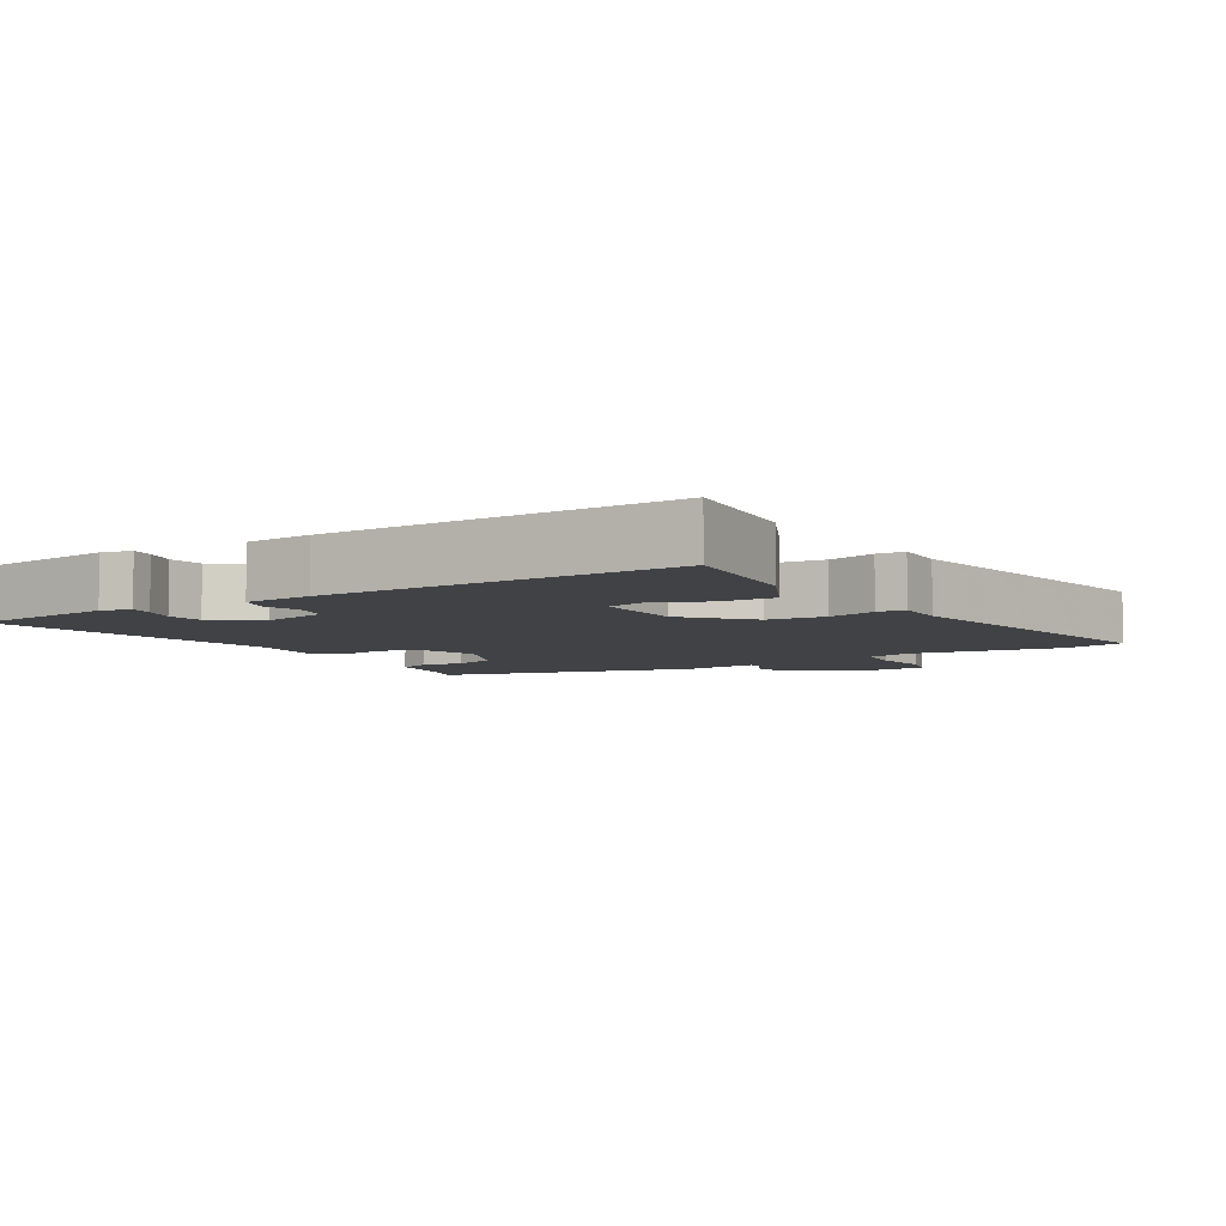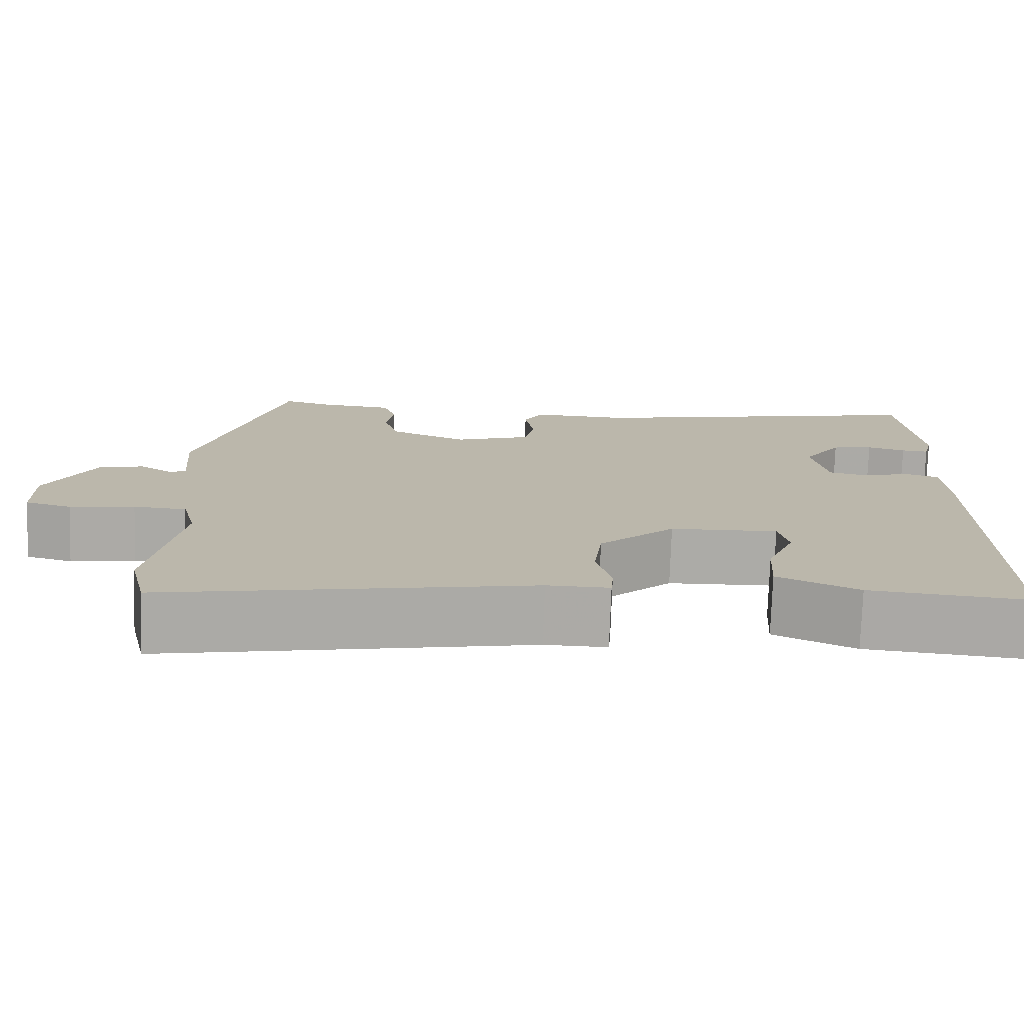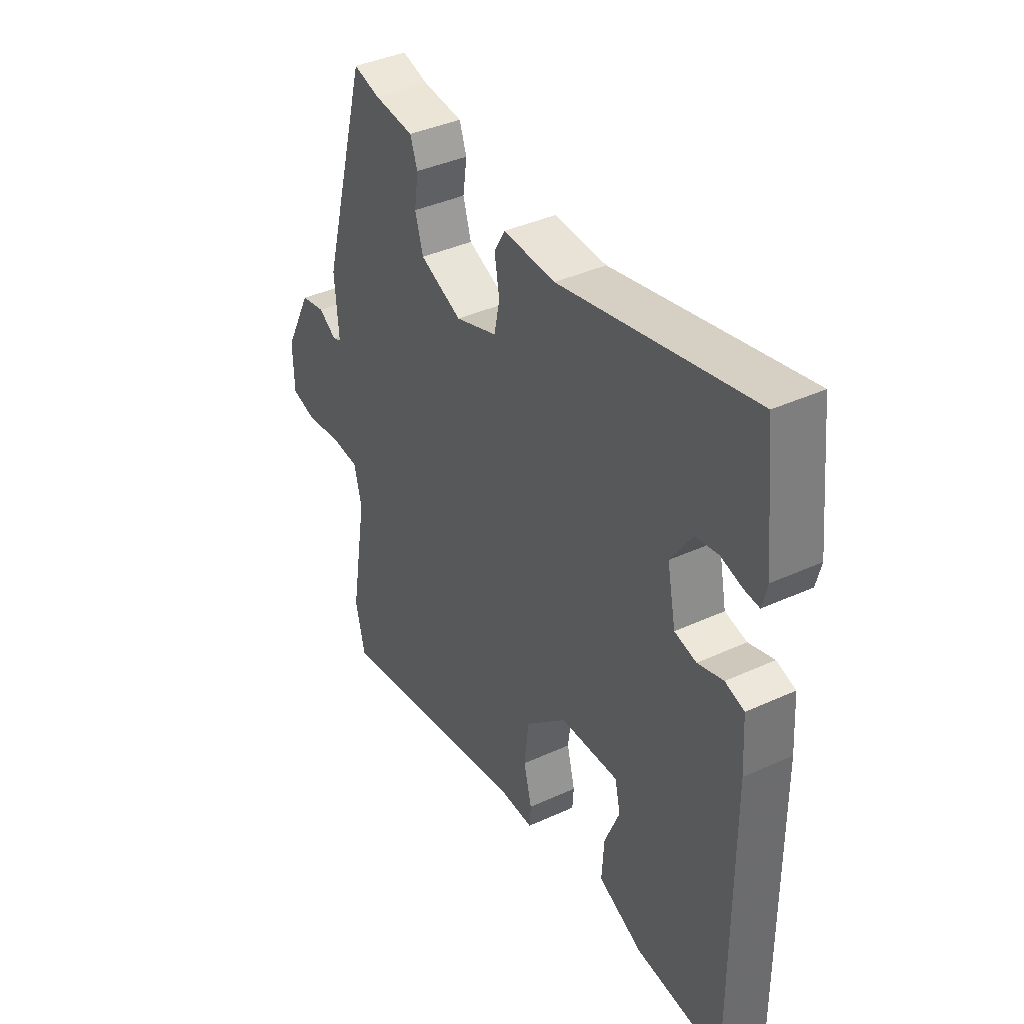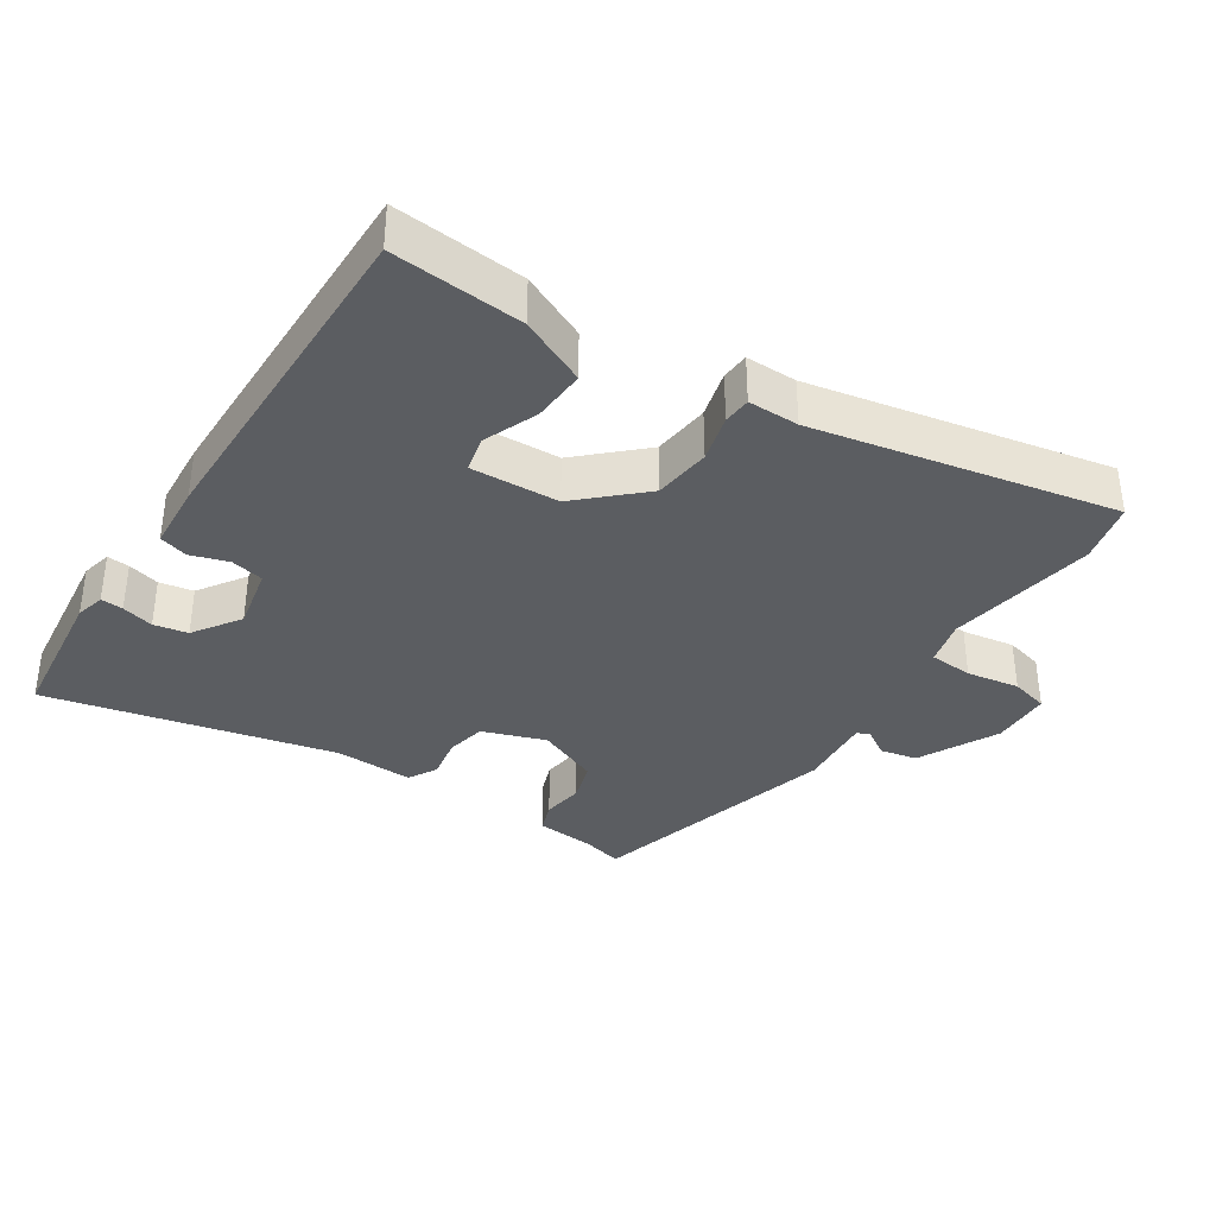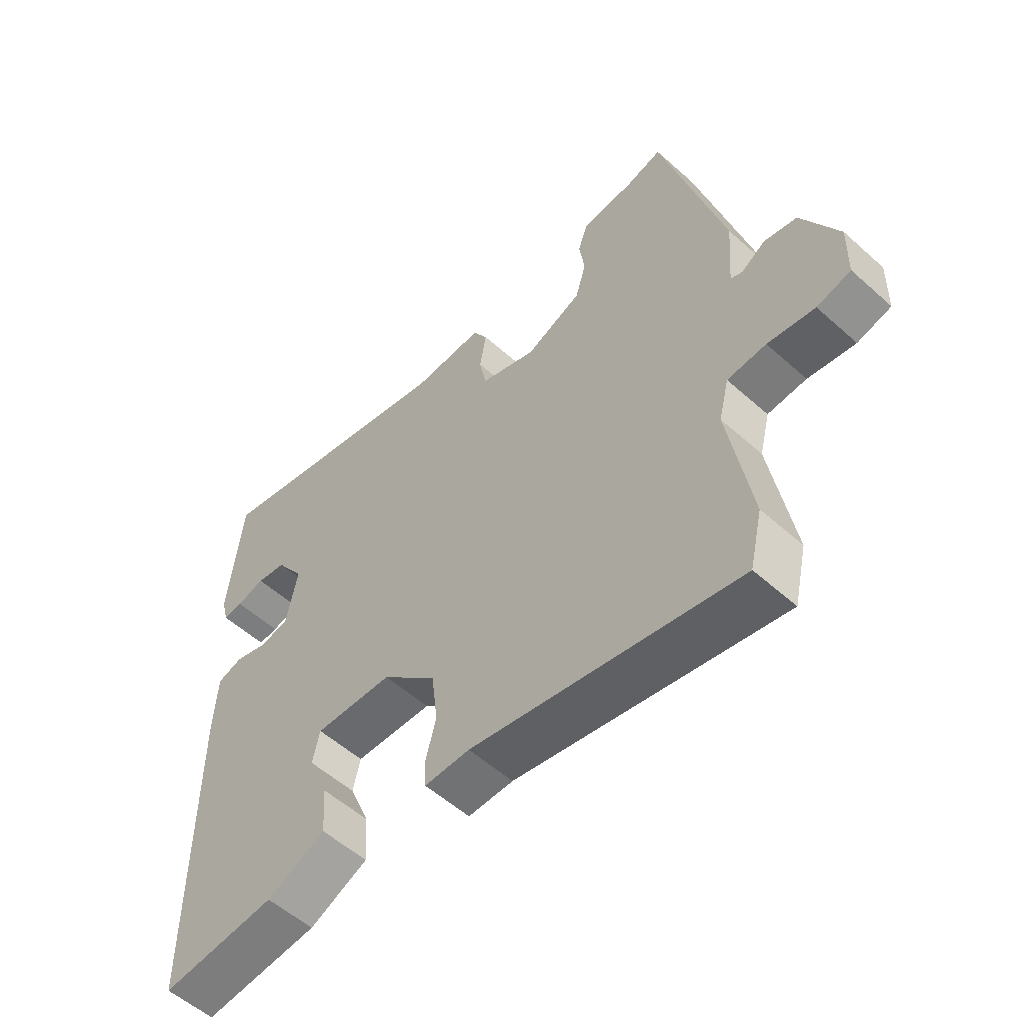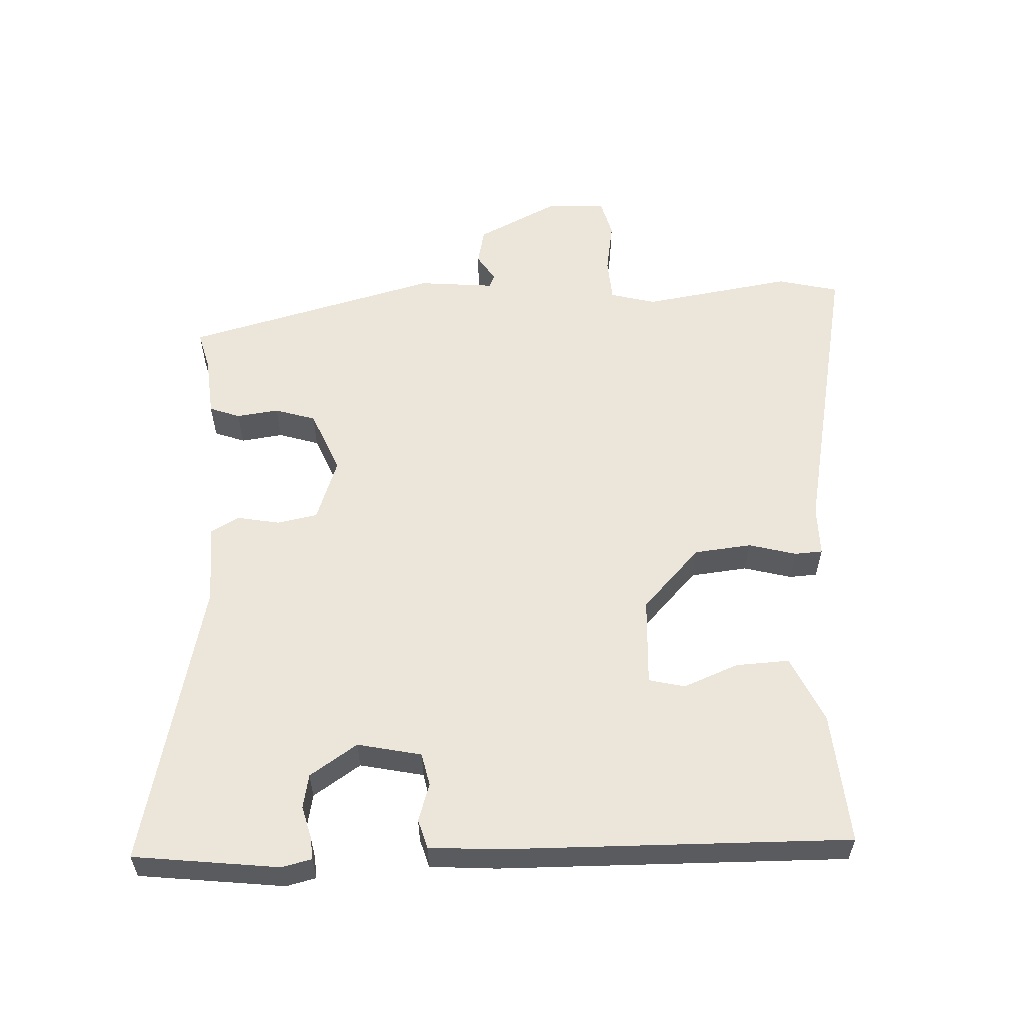
<metadata>
{"format":"obj","ext":"obj","renderer":"f3d","projection":"perspective","resolution":1024,"background":"white","views":[{"elev":-6.4,"azim":121.4,"up":"+Y"},{"elev":-76.0,"azim":-2.0,"up":"+Z"},{"elev":39.2,"azim":60.2,"up":"+Z"},{"elev":-35.9,"azim":147.3,"up":"+Y"},{"elev":-54.9,"azim":-133.4,"up":"+Z"},{"elev":57.4,"azim":88.1,"up":"+Y"}]}
</metadata>
<code>
v -0.416 0.07 0.492
v -0.358 0.07 0.476
v -0.269 0.07 0.467
v -0.253 0.07 0.422
v -0.262 0.07 0.36
v -0.244 0.07 0.3
v -0.151 0.07 0.26
v -0.058 0.07 0.292
v -0.046 0.07 0.351
v -0.057 0.07 0.414
v -0.033 0.07 0.456
v 0.083 0.07 0.451
v 0.508 0.07 0.544
v 0.531 0.07 0.33
v 0.52 0.07 0.286
v 0.487 0.07 0.289
v 0.44 0.07 0.302
v 0.39 0.07 0.293
v 0.343 0.07 0.224
v 0.362 0.07 0.13
v 0.41 0.07 0.119
v 0.466 0.07 0.136
v 0.508 0.07 0.123
v 0.514 0.07 0.025
v 0.516 0.07 -0.486
v 0.323 0.07 -0.468
v 0.225 0.07 -0.422
v 0.23 0.07 -0.343
v 0.263 0.07 -0.263
v 0.251 0.07 -0.21
v 0.121 0.07 -0.215
v 0.03 0.07 -0.299
v 0.02 0.07 -0.383
v 0.038 0.07 -0.453
v 0.035 0.07 -0.494
v -0.04 0.07 -0.493
v -0.482 0.07 -0.577
v -0.503 0.07 -0.487
v -0.466 0.07 -0.267
v -0.483 0.07 -0.2
v -0.547 0.07 -0.195
v -0.625 0.07 -0.207
v -0.681 0.07 -0.192
v -0.683 0.07 -0.103
v -0.623 0.07 0.014
v -0.569 0.07 0.025
v -0.529 0.07 -0.001
v -0.51 0.07 0.007
v -0.519 0.07 0.119
v -0.416 0 0.492
v -0.358 0 0.476
v -0.269 0 0.467
v -0.253 0 0.422
v -0.262 0 0.36
v -0.244 0 0.3
v -0.151 0 0.26
v -0.058 0 0.292
v -0.046 0 0.351
v -0.057 0 0.414
v -0.033 0 0.456
v 0.083 0 0.451
v 0.508 0 0.544
v 0.531 0 0.33
v 0.52 0 0.286
v 0.487 0 0.289
v 0.44 0 0.302
v 0.39 0 0.293
v 0.343 0 0.224
v 0.362 0 0.13
v 0.41 0 0.119
v 0.466 0 0.136
v 0.508 0 0.123
v 0.514 0 0.025
v 0.516 0 -0.486
v 0.323 0 -0.468
v 0.225 0 -0.422
v 0.23 0 -0.343
v 0.263 0 -0.263
v 0.251 0 -0.21
v 0.121 0 -0.215
v 0.03 0 -0.299
v 0.02 0 -0.383
v 0.038 0 -0.453
v 0.035 0 -0.494
v -0.04 0 -0.493
v -0.482 0 -0.577
v -0.503 0 -0.487
v -0.466 0 -0.267
v -0.483 0 -0.2
v -0.547 0 -0.195
v -0.625 0 -0.207
v -0.681 0 -0.192
v -0.683 0 -0.103
v -0.623 0 0.014
v -0.569 0 0.025
v -0.529 0 -0.001
v -0.51 0 0.007
v -0.519 0 0.119
f 48 49 1 2
f 44 45 46 47
f 44 47 48
f 41 42 43 44
f 40 41 44 48
f 39 40 48 2
f 36 37 38 39
f 33 34 35 36
f 32 33 36 39
f 31 32 39
f 26 27 28 29
f 26 29 30
f 25 26 30
f 24 25 30
f 21 22 23 24
f 20 21 24 30
f 19 20 30 31
f 14 15 16 17
f 12 13 14 17
f 12 17 18
f 9 10 11 12
f 8 9 12 18
f 7 8 18 19
f 2 3 4 5
f 2 5 6
f 39 2 6
f 7 19 31 39
f 6 7 39
f 51 50 98 97
f 96 95 94 93
f 97 96 93
f 93 92 91 90
f 97 93 90 89
f 51 97 89 88
f 88 87 86 85
f 85 84 83 82
f 88 85 82 81
f 88 81 80
f 78 77 76 75
f 79 78 75
f 79 75 74
f 79 74 73
f 73 72 71 70
f 79 73 70 69
f 80 79 69 68
f 66 65 64 63
f 66 63 62 61
f 67 66 61
f 61 60 59 58
f 67 61 58 57
f 68 67 57 56
f 54 53 52 51
f 55 54 51
f 55 51 88
f 88 80 68 56
f 88 56 55
f 1 50 51 2
f 2 51 52 3
f 3 52 53 4
f 4 53 54 5
f 5 54 55 6
f 6 55 56 7
f 7 56 57 8
f 8 57 58 9
f 9 58 59 10
f 10 59 60 11
f 11 60 61 12
f 12 61 62 13
f 13 62 63 14
f 14 63 64 15
f 15 64 65 16
f 16 65 66 17
f 17 66 67 18
f 18 67 68 19
f 19 68 69 20
f 20 69 70 21
f 21 70 71 22
f 22 71 72 23
f 23 72 73 24
f 24 73 74 25
f 25 74 75 26
f 26 75 76 27
f 27 76 77 28
f 28 77 78 29
f 29 78 79 30
f 30 79 80 31
f 31 80 81 32
f 32 81 82 33
f 33 82 83 34
f 34 83 84 35
f 35 84 85 36
f 36 85 86 37
f 37 86 87 38
f 38 87 88 39
f 39 88 89 40
f 40 89 90 41
f 41 90 91 42
f 42 91 92 43
f 43 92 93 44
f 44 93 94 45
f 45 94 95 46
f 46 95 96 47
f 47 96 97 48
f 48 97 98 49
f 49 98 50 1

</code>
